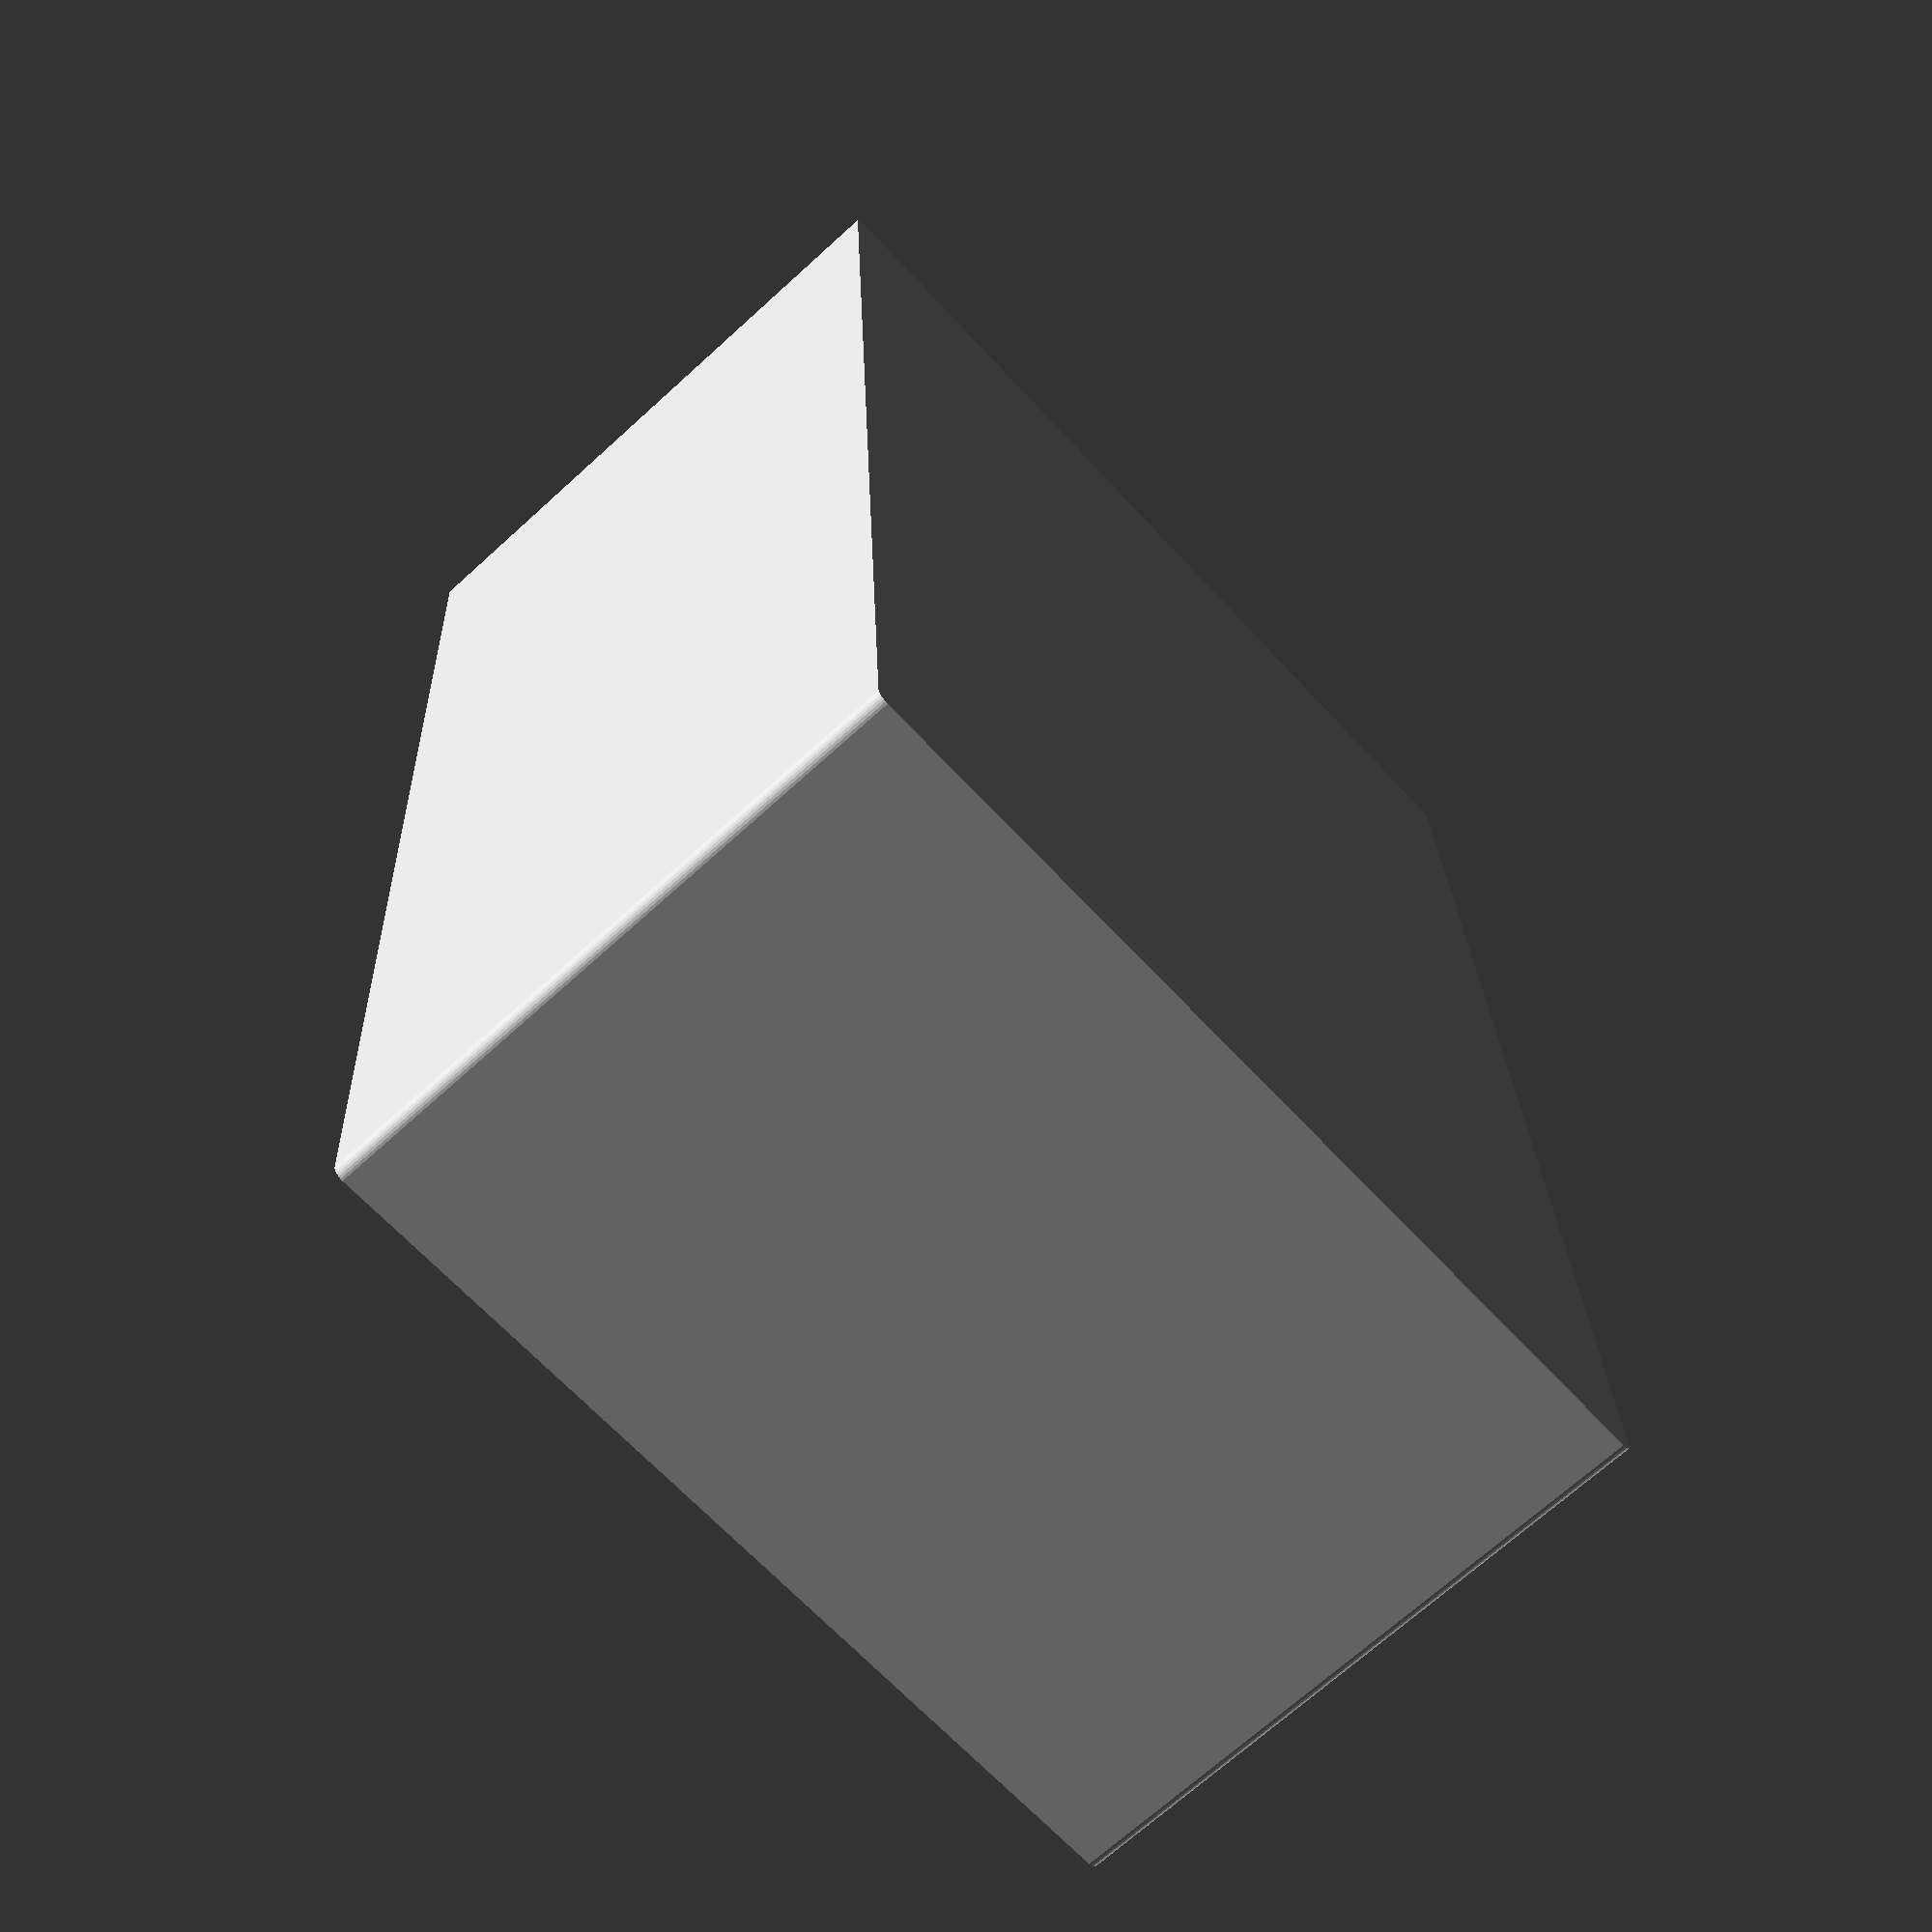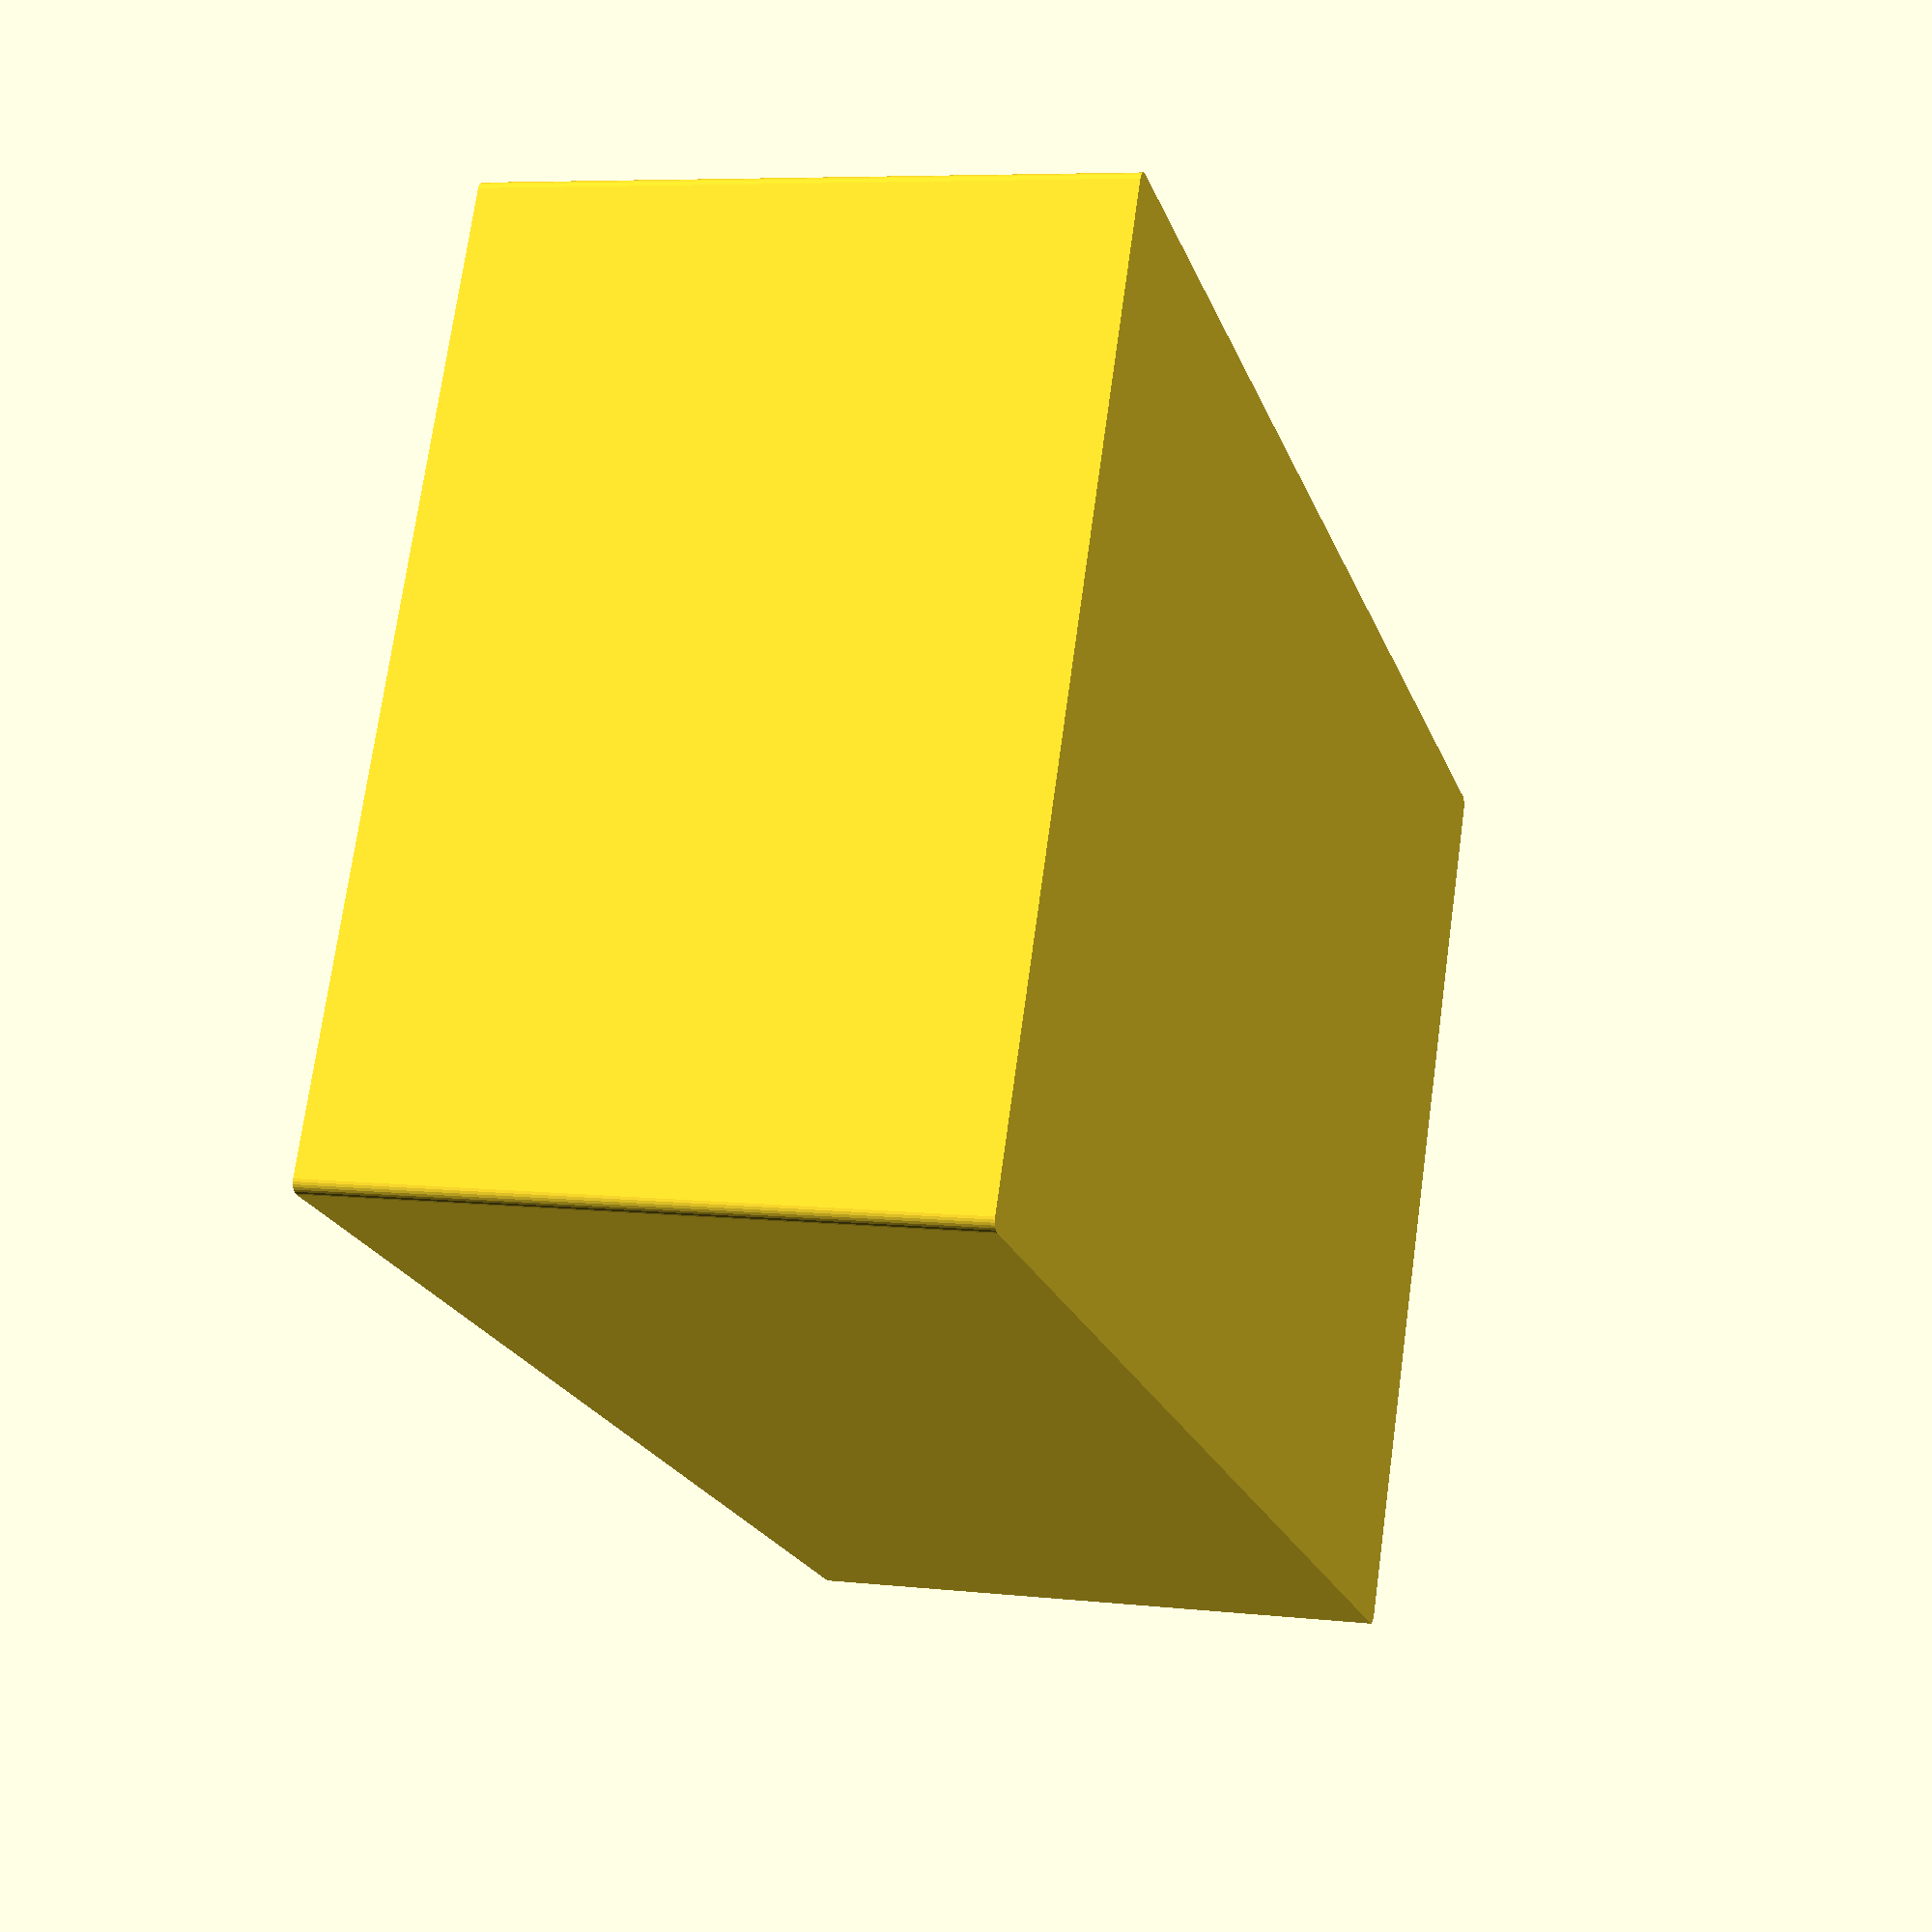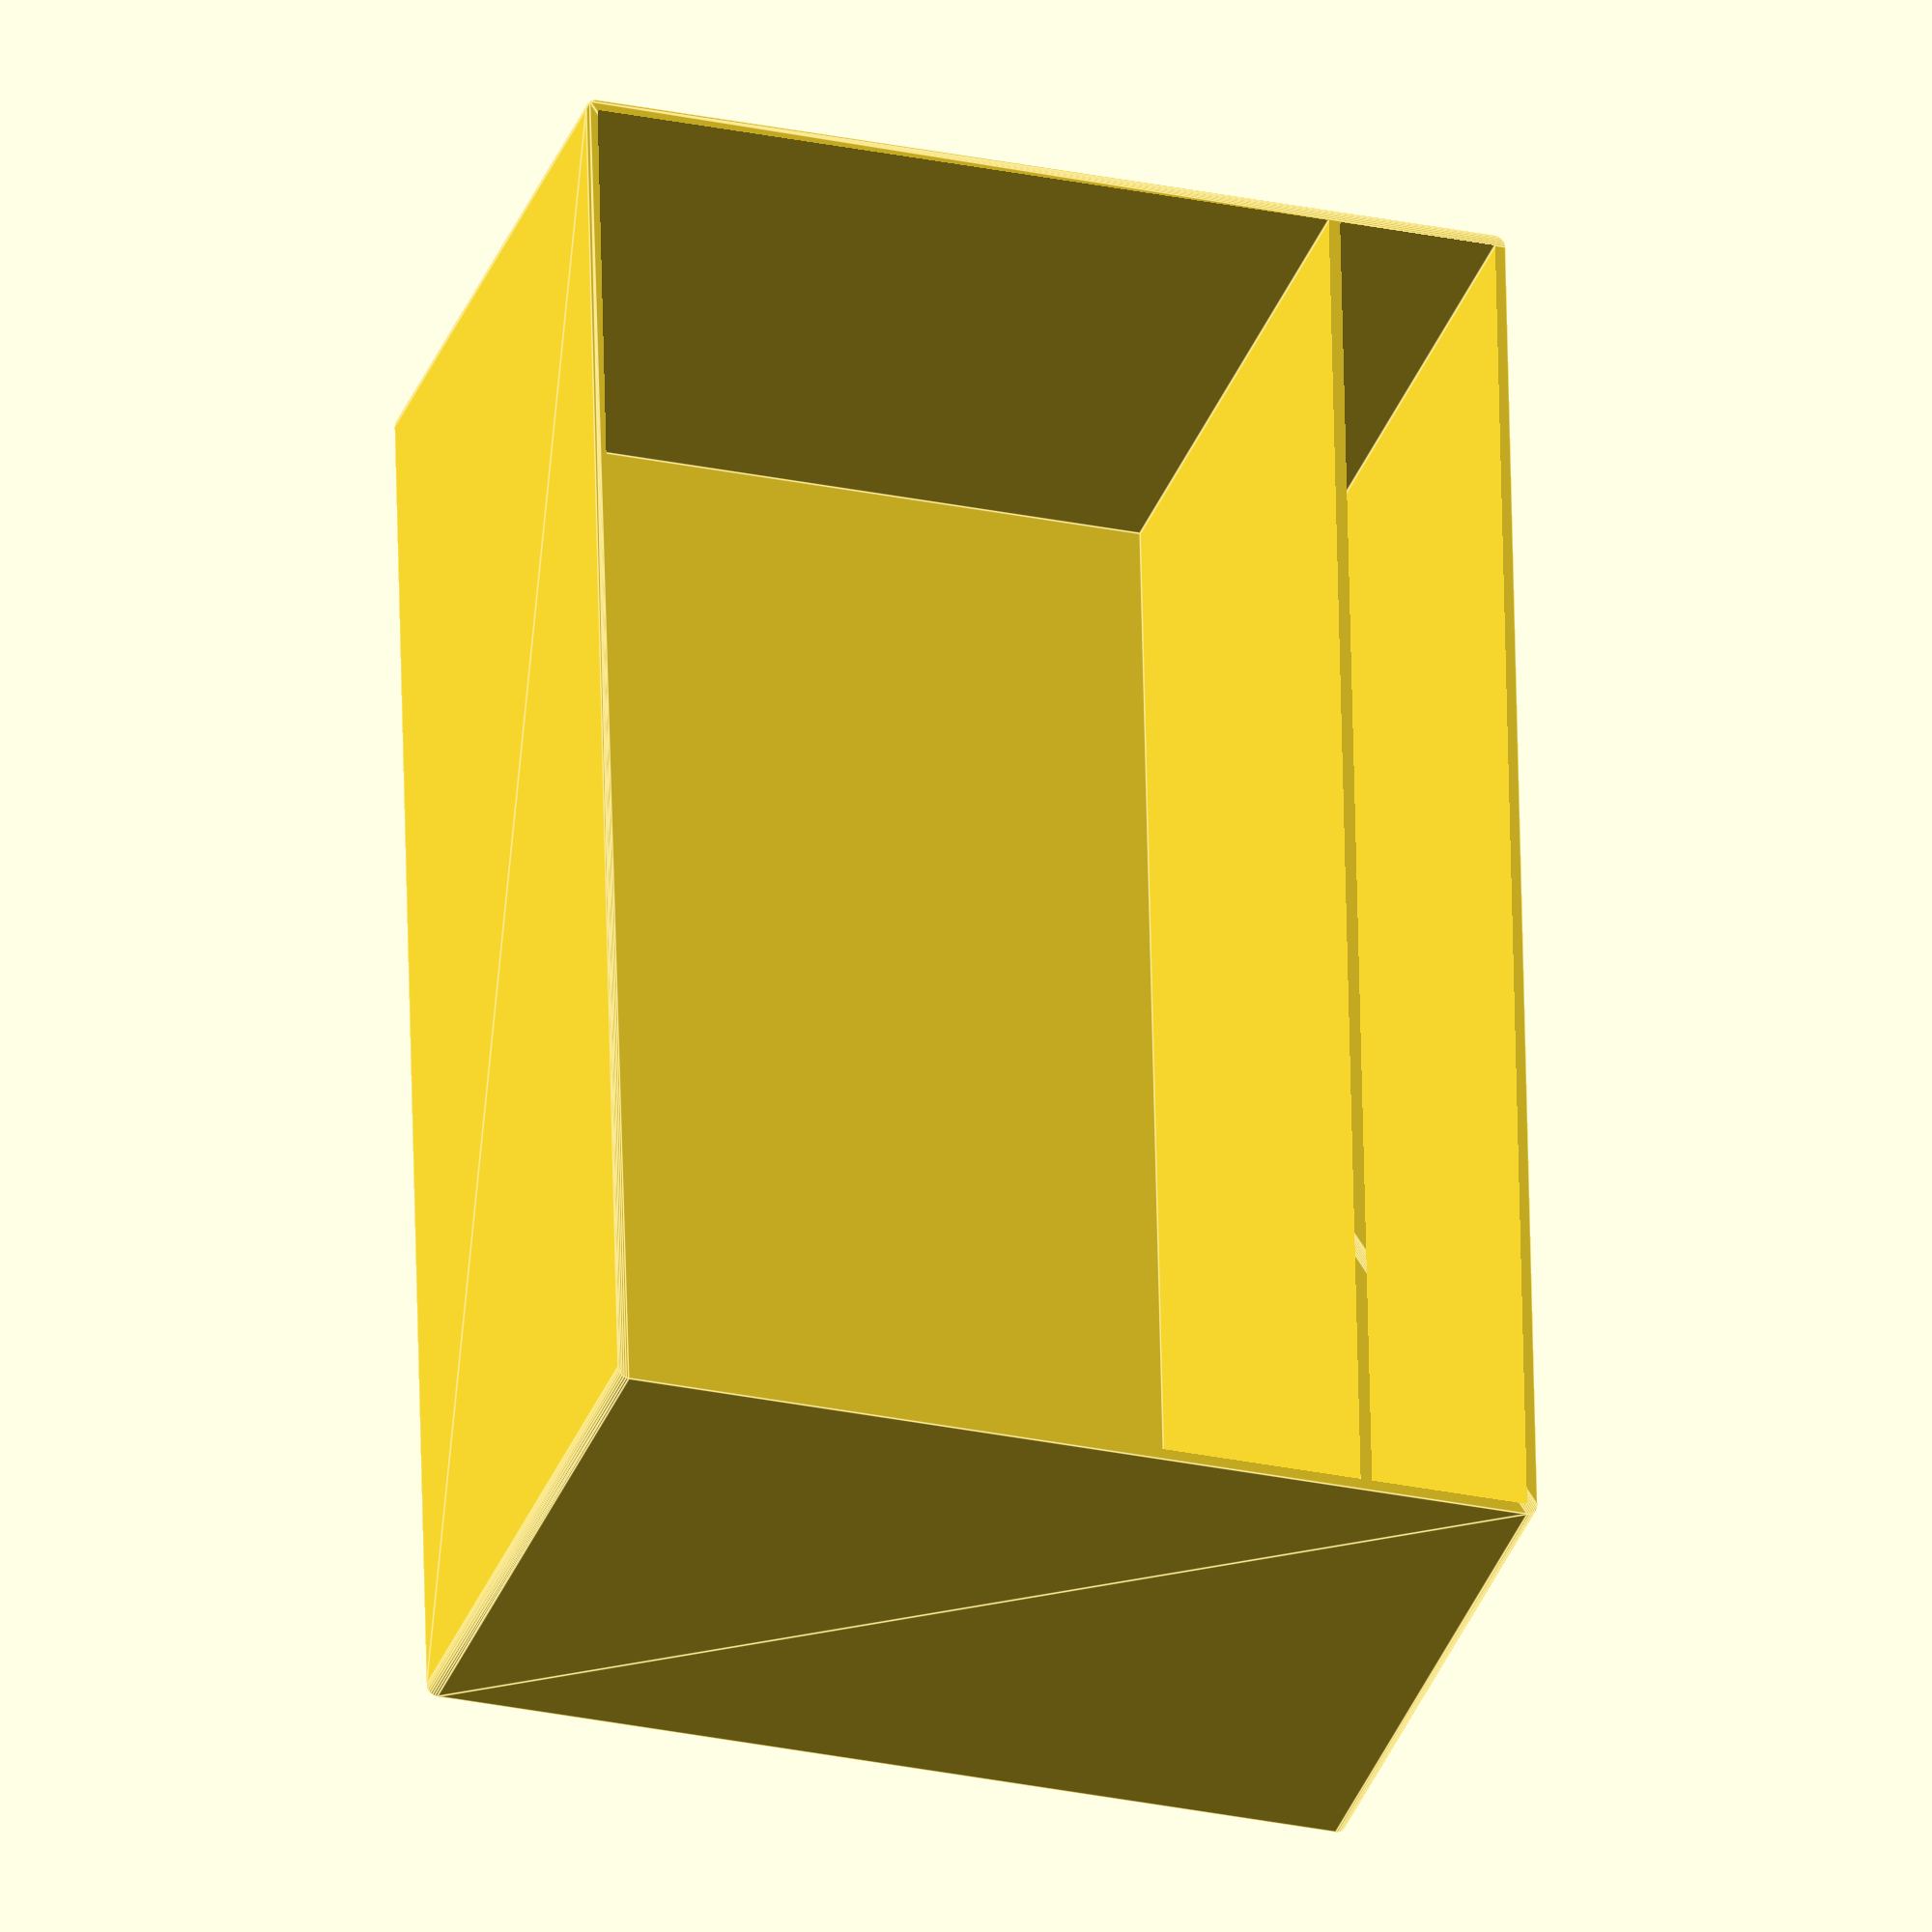
<openscad>
$fn=30;


difference() {
   hull() {
      translate([25.4 * 7.70 -2.4, 2.4,0]) cylinder(r=2.4,h=25.4 * 5.0);
      translate([25.4 * 7.70 - 2.4, 25.4 * 12 - 2.4,0]) cylinder(r=2.4,h=25.4 * 5.0);
      translate([2.4, 2.4,0]) cylinder(r=2.4,h=25.4 * 5.0);
      translate([2.4, 25.4 * 12 - 2.4,0]) cylinder(r=2.4,h=25.4 * 5.0);
   }

   translate([2.4,2.4,2]) cube([25.4 * 6.125, 25.4 * 12 - 4.8, 25.4 * 5.5]);
   translate([25.4 * 6.125 + 2.4 + 2.4,2.4,2]) cube([25.4 * 1.3, 25.4 * 12 - 4.8, 25.4 * 5.5]);
}

if (0) hull() {
   translate([25.4 * 6.125 + 2.4, 2.4,0]) cylinder(r=2.4,h=25.4 * 5.0);
   translate([25.4 * 6.125 + 2.4, 25.4 * 12 - 2.4,0]) cylinder(r=2.4,h=25.4 * 5.0);
   translate([2.4, 2.4,0]) cylinder(r=2.4,h=25.4 * 5.0);
   translate([2.4, 25.4 * 12 - 2.4,0]) cylinder(r=2.4,h=25.4 * 5.0);
}

</openscad>
<views>
elev=68.5 azim=2.7 roll=132.5 proj=p view=wireframe
elev=173.4 azim=64.1 roll=71.9 proj=p view=solid
elev=212.2 azim=178.7 roll=197.8 proj=o view=edges
</views>
